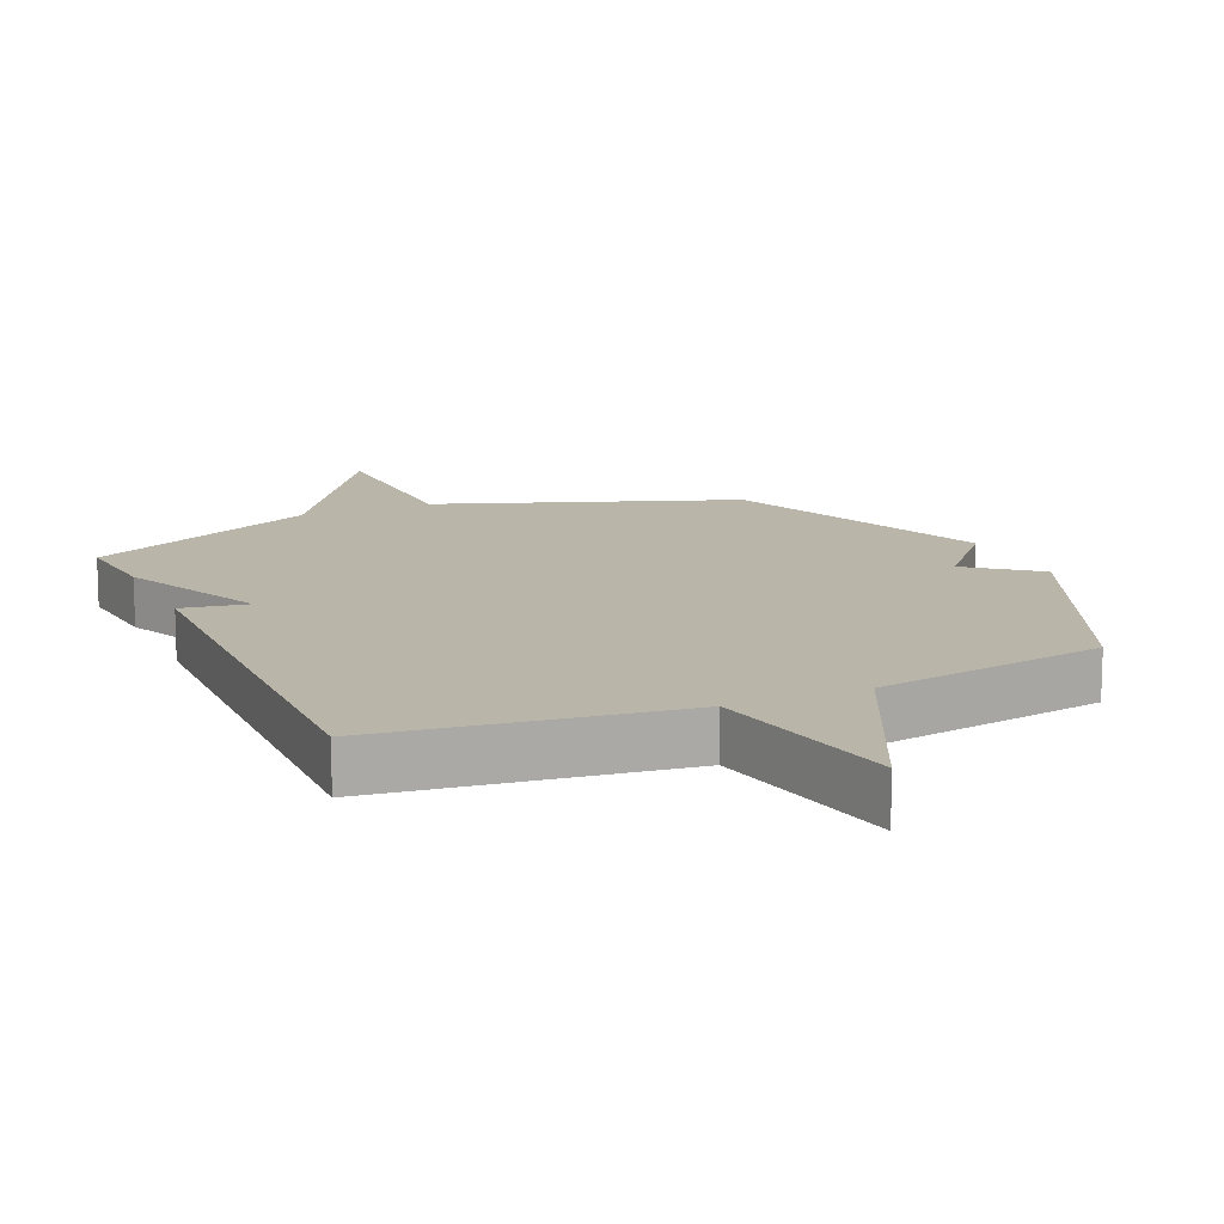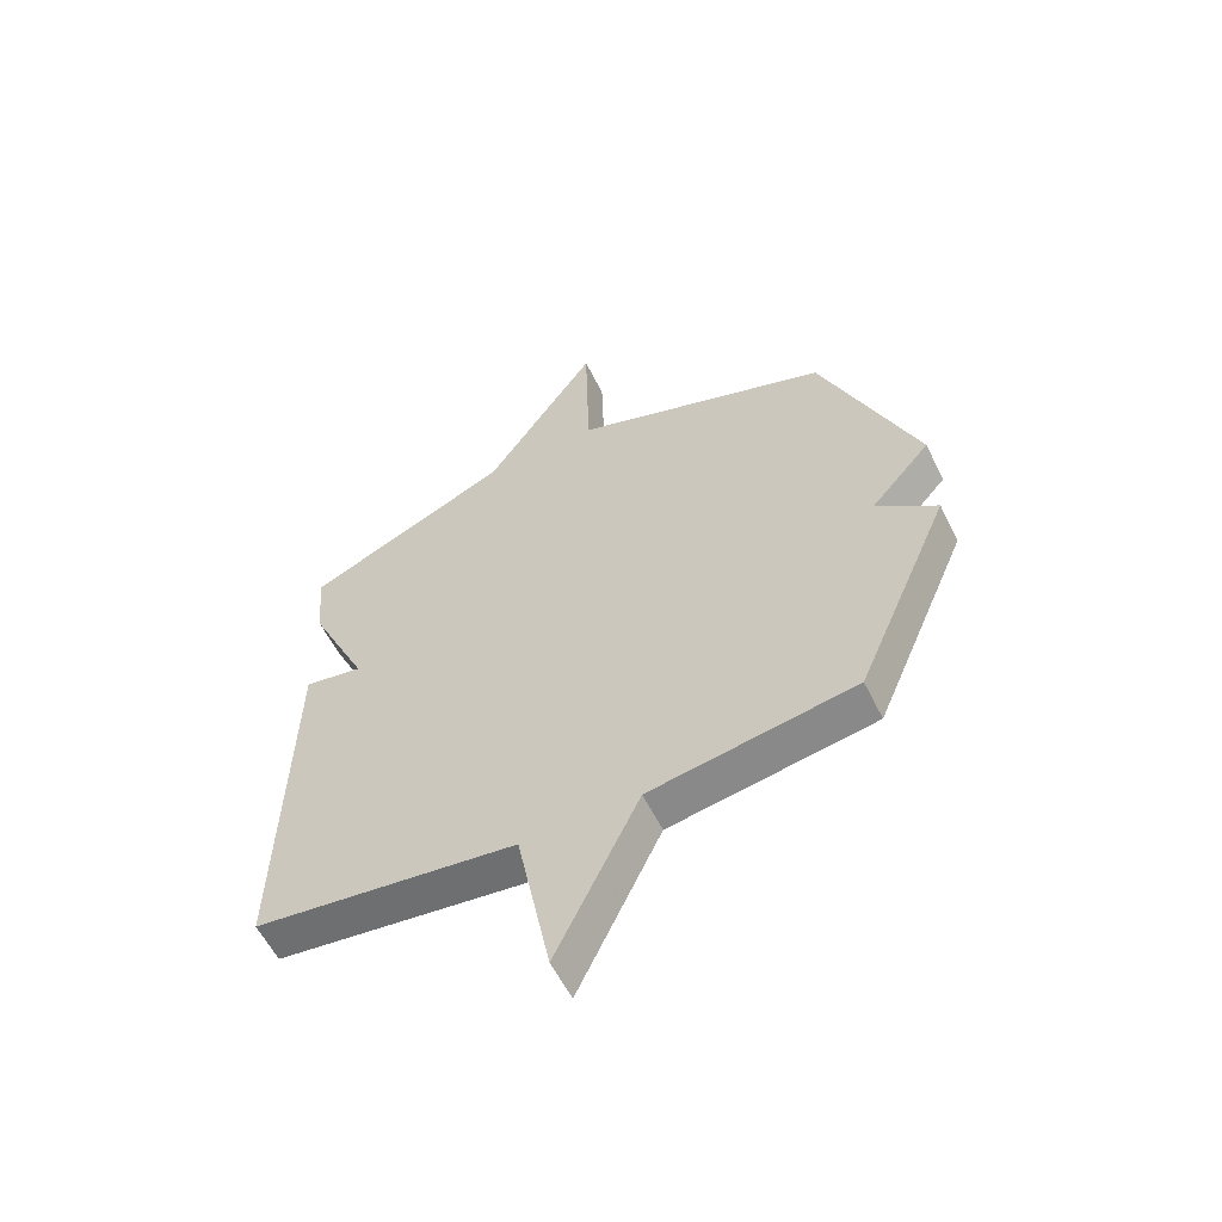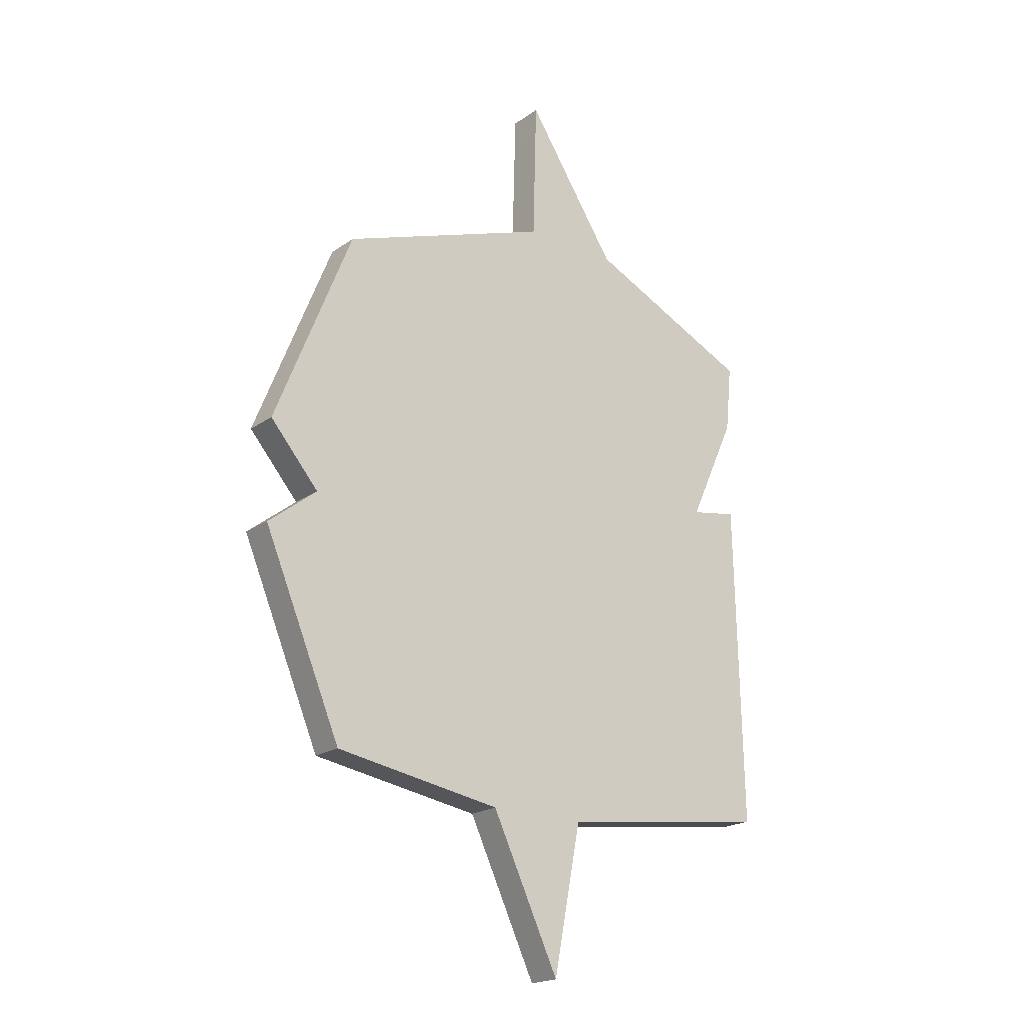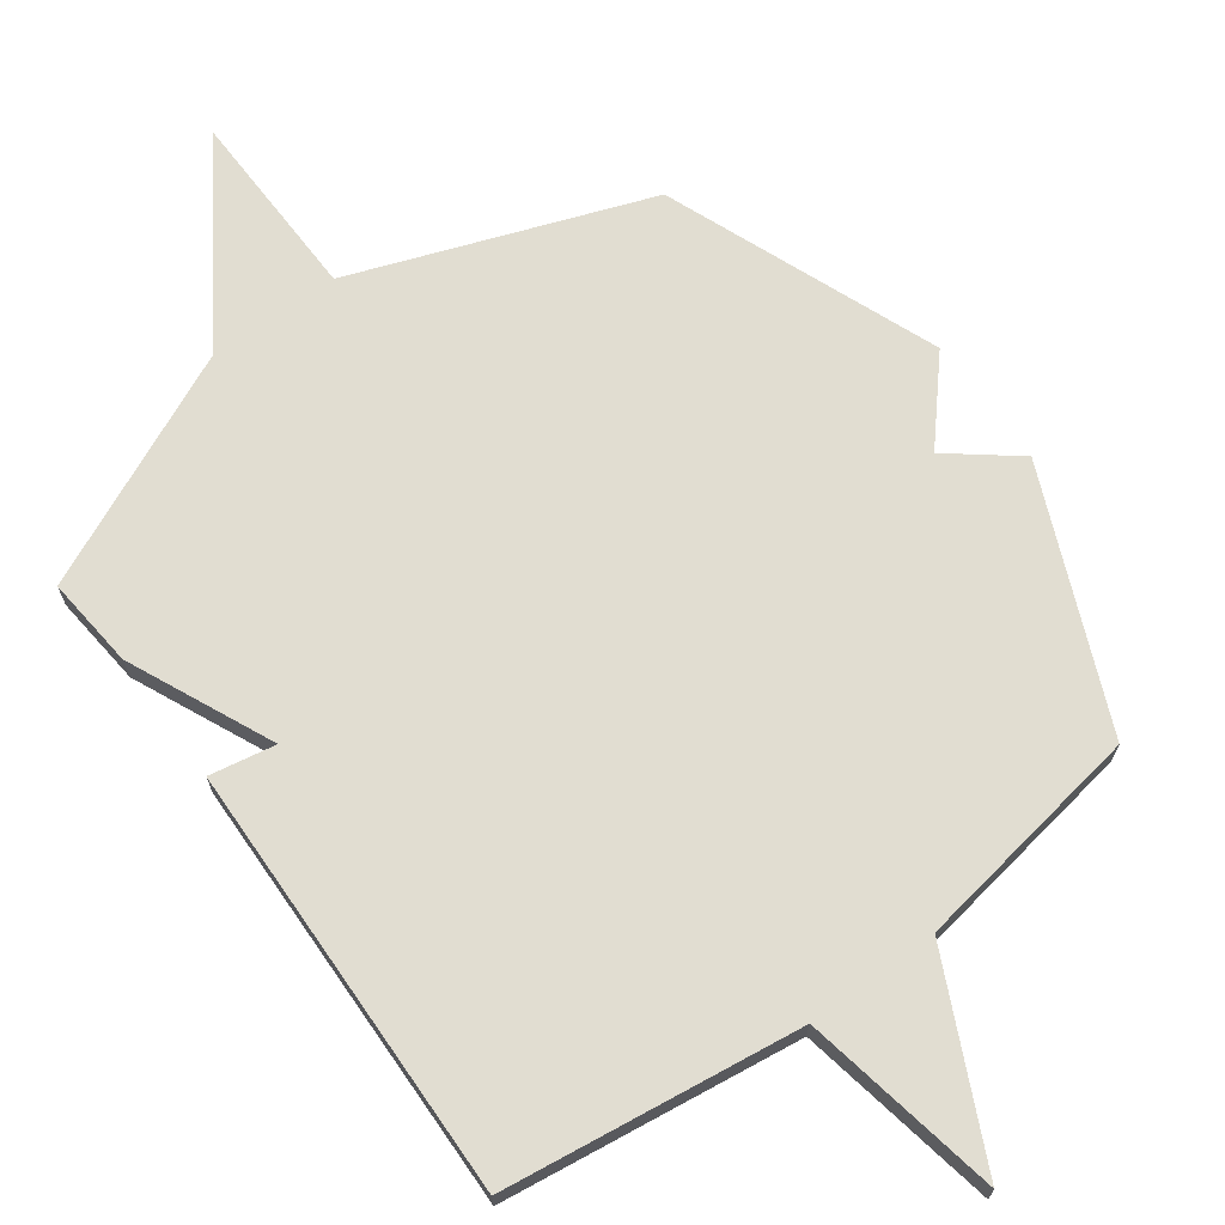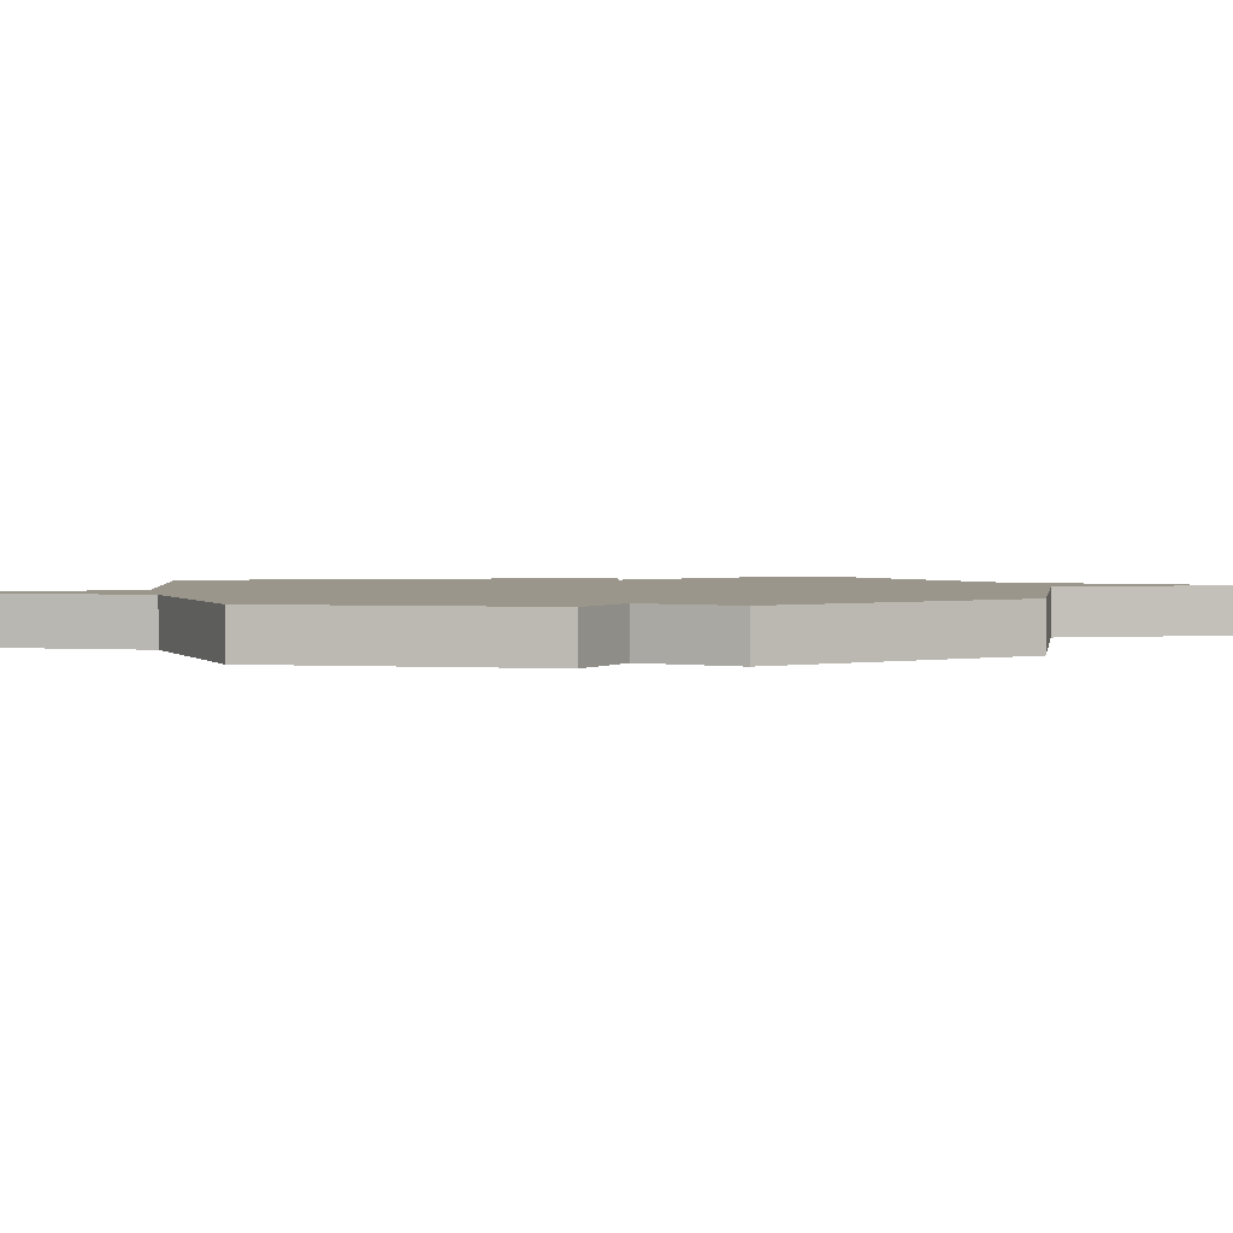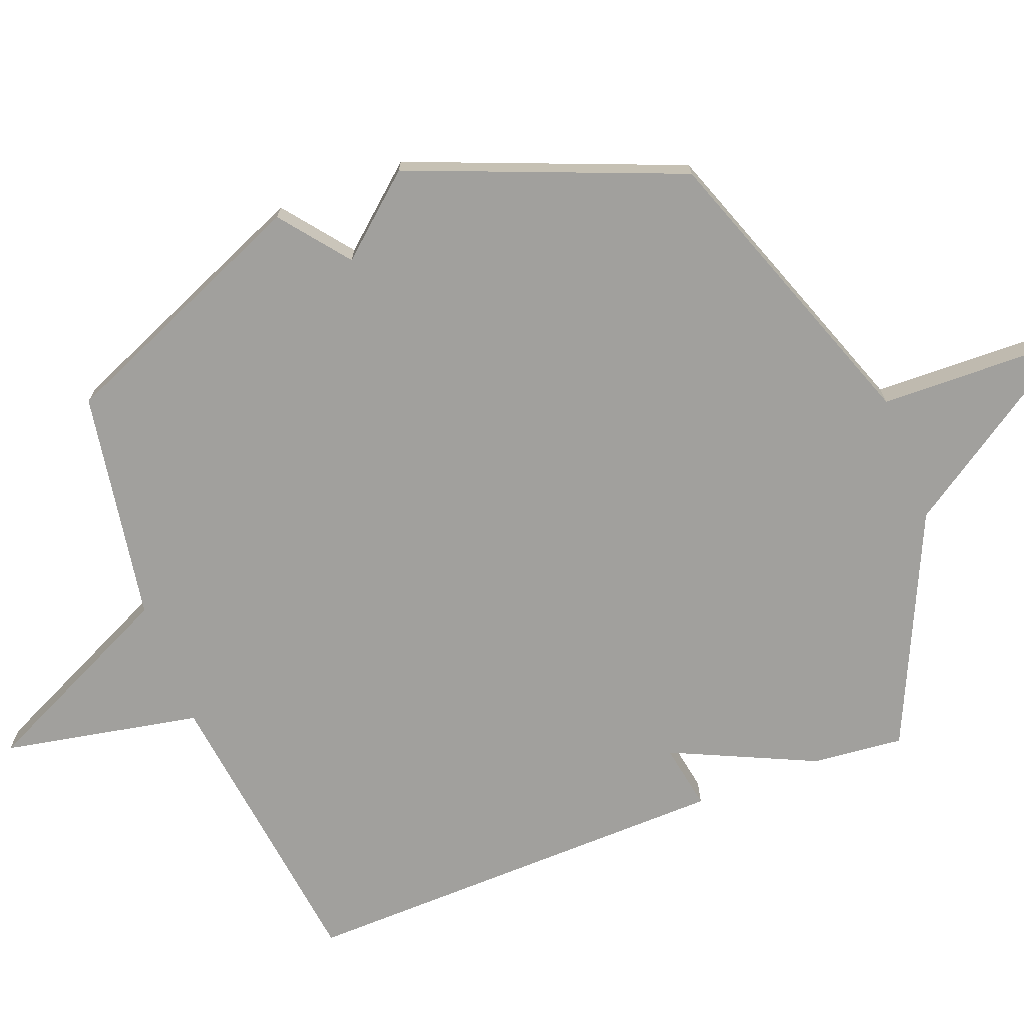
<metadata>
{"format":"obj","ext":"obj","renderer":"f3d","projection":"perspective","resolution":1024,"background":"white","views":[{"elev":13.5,"azim":156.1,"up":"+Y"},{"elev":-58.6,"azim":-153.8,"up":"+Z"},{"elev":-20.2,"azim":-38.4,"up":"+Z"},{"elev":68.9,"azim":144.0,"up":"+Y"},{"elev":2.3,"azim":-101.3,"up":"+Y"},{"elev":-71.6,"azim":-69.0,"up":"+Y"}]}
</metadata>
<code>
v 0.5 0.07 0.5
v 0.486 0.07 0.362
v 0.386 0.07 0.144
v 0.486 0.07 0.162
v 0.5 0.07 -0.5
v 0.051 0.07 -0.558
v -0.007 0.07 -0.858
v -0.149 0.07 -0.558
v -0.5 0.07 -0.5
v -0.664 0.07 -0.113
v -0.561 0.07 -0.032
v -0.664 0.07 0.087
v -0.5 0.07 0.5
v -0.053 0.07 0.662
v -0.045 0.07 0.953
v 0.147 0.07 0.662
v 0.5 0 0.5
v 0.486 0 0.362
v 0.386 0 0.144
v 0.486 0 0.162
v 0.5 0 -0.5
v 0.051 0 -0.558
v -0.007 0 -0.858
v -0.149 0 -0.558
v -0.5 0 -0.5
v -0.664 0 -0.113
v -0.561 0 -0.032
v -0.664 0 0.087
v -0.5 0 0.5
v -0.053 0 0.662
v -0.045 0 0.953
v 0.147 0 0.662
f 14 15 16
f 1 2 3
f 16 1 3
f 14 16 3
f 13 14 3
f 12 13 3
f 11 12 3
f 4 5 6
f 3 4 6
f 11 3 6
f 10 11 6
f 9 10 6
f 8 9 6
f 6 7 8
f 32 31 30
f 19 18 17
f 19 17 32
f 19 32 30
f 19 30 29
f 19 29 28
f 19 28 27
f 22 21 20
f 22 20 19
f 22 19 27
f 22 27 26
f 22 26 25
f 22 25 24
f 24 23 22
f 1 17 18 2
f 2 18 19 3
f 3 19 20 4
f 4 20 21 5
f 5 21 22 6
f 6 22 23 7
f 7 23 24 8
f 8 24 25 9
f 9 25 26 10
f 10 26 27 11
f 11 27 28 12
f 12 28 29 13
f 13 29 30 14
f 14 30 31 15
f 15 31 32 16
f 16 32 17 1

</code>
